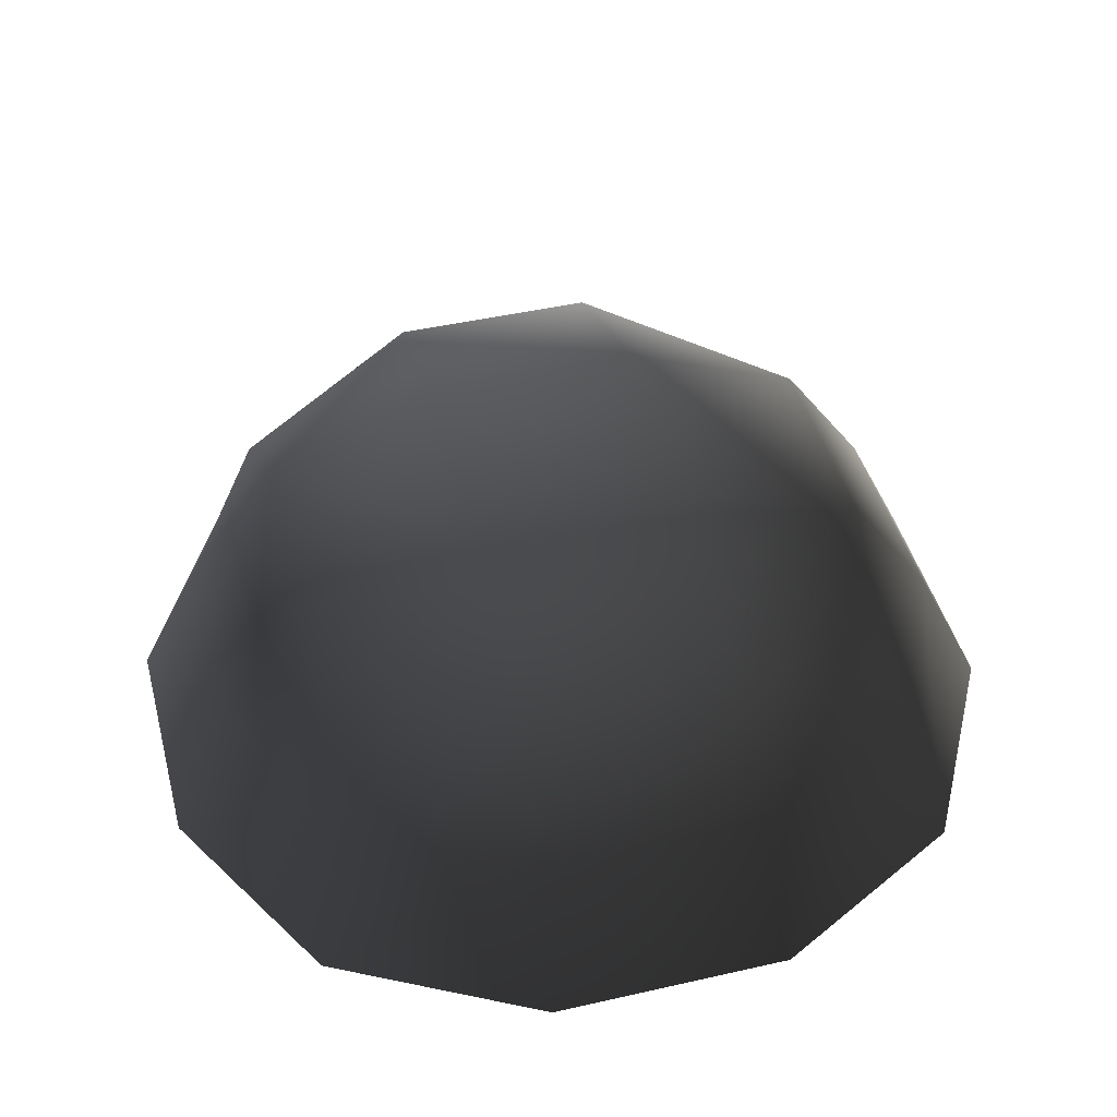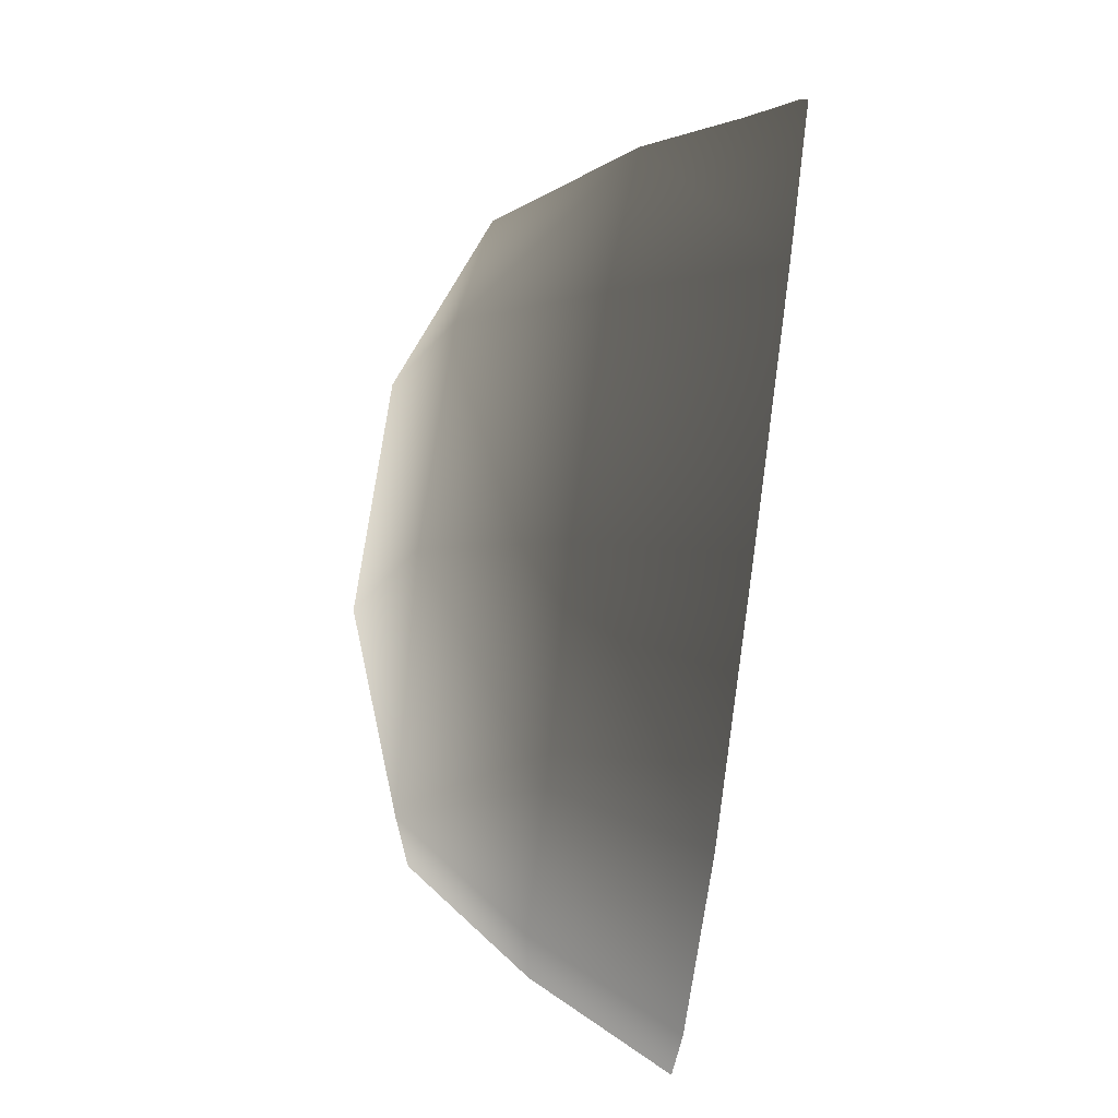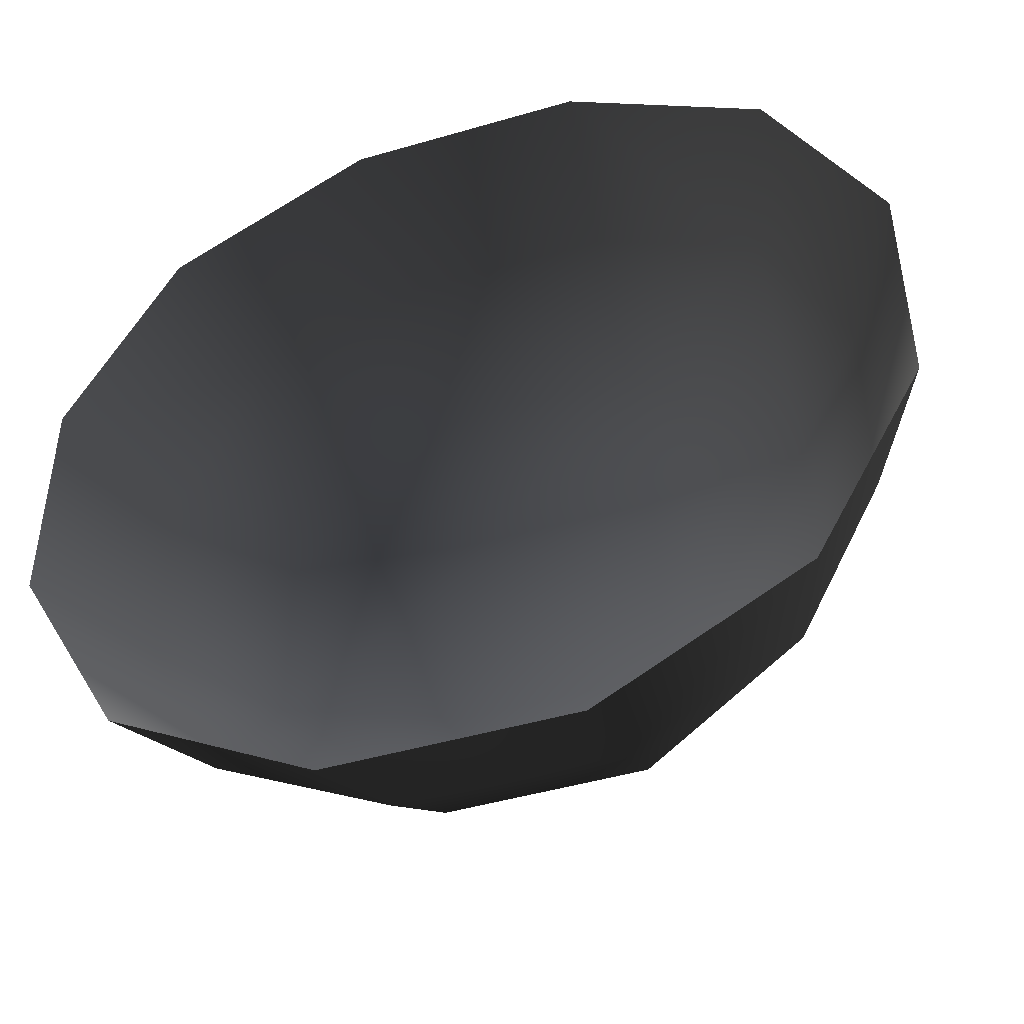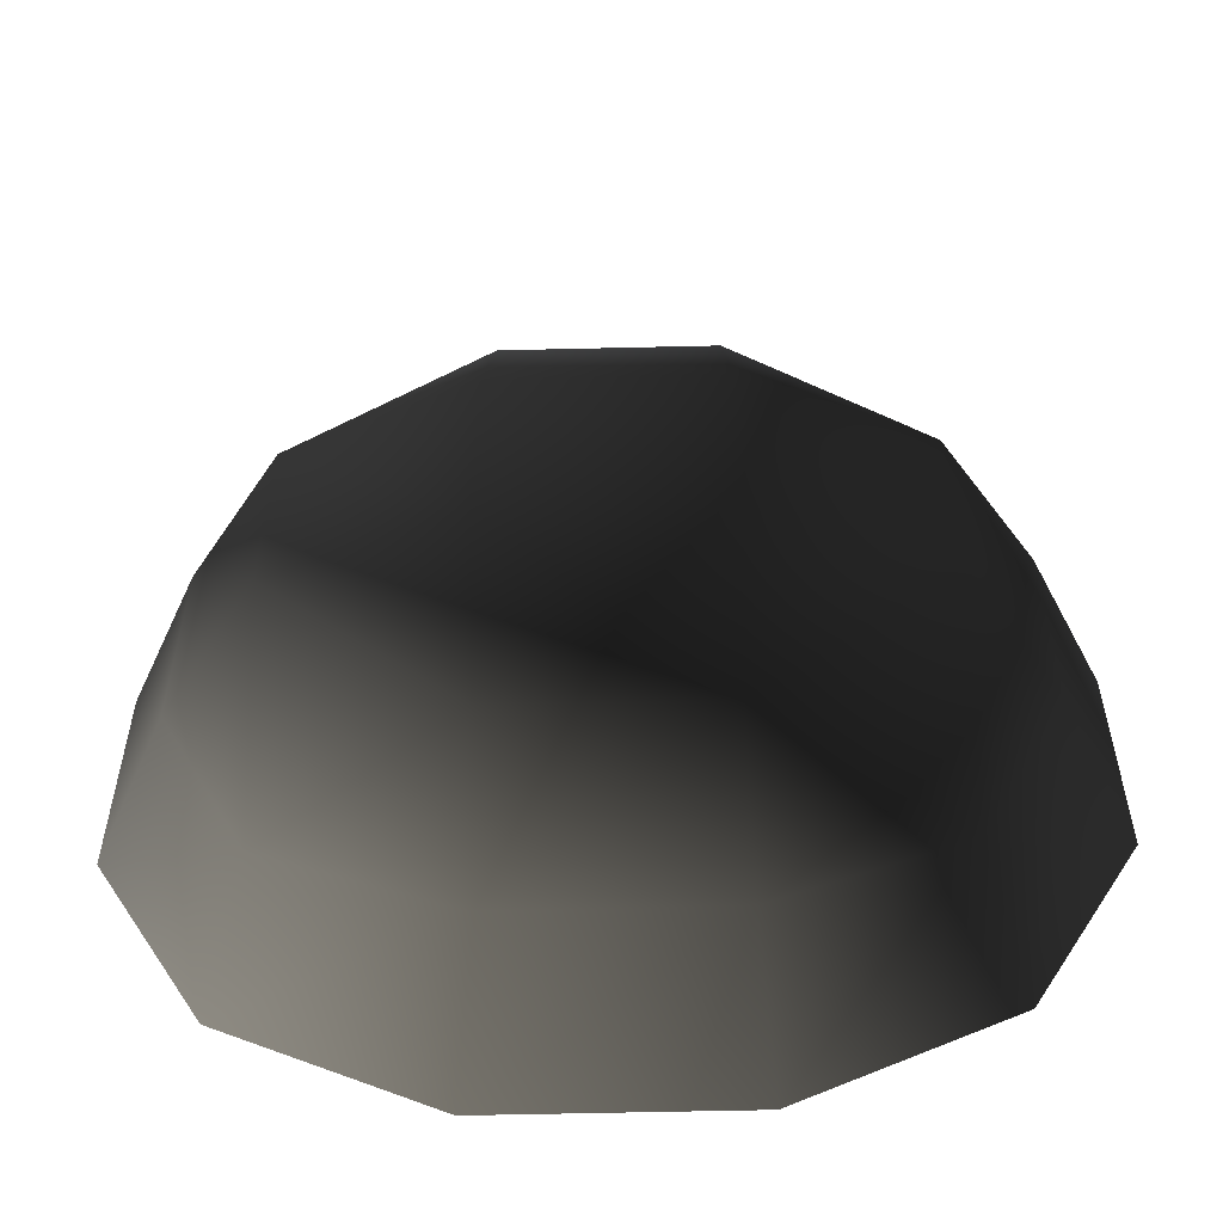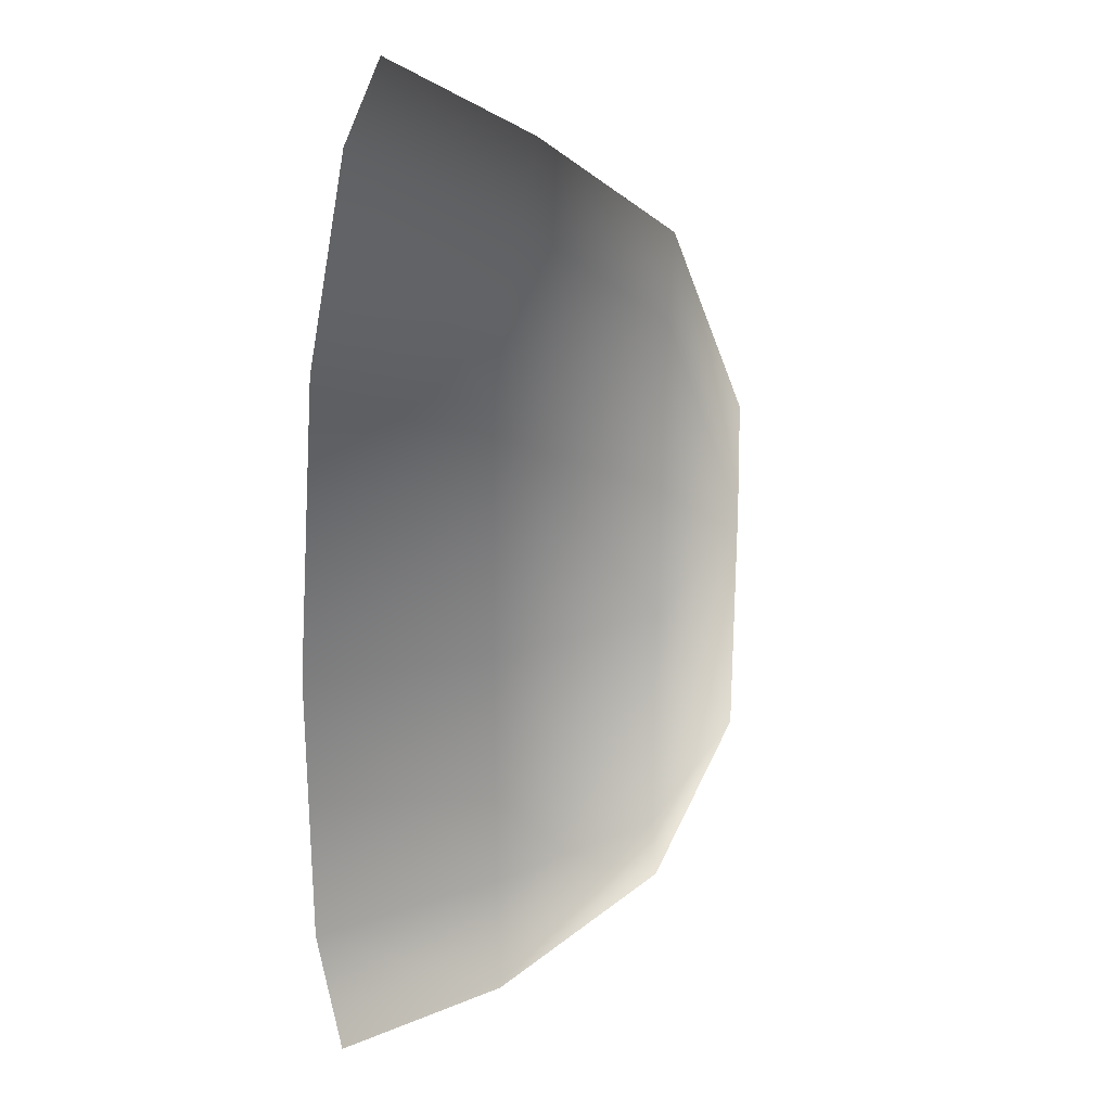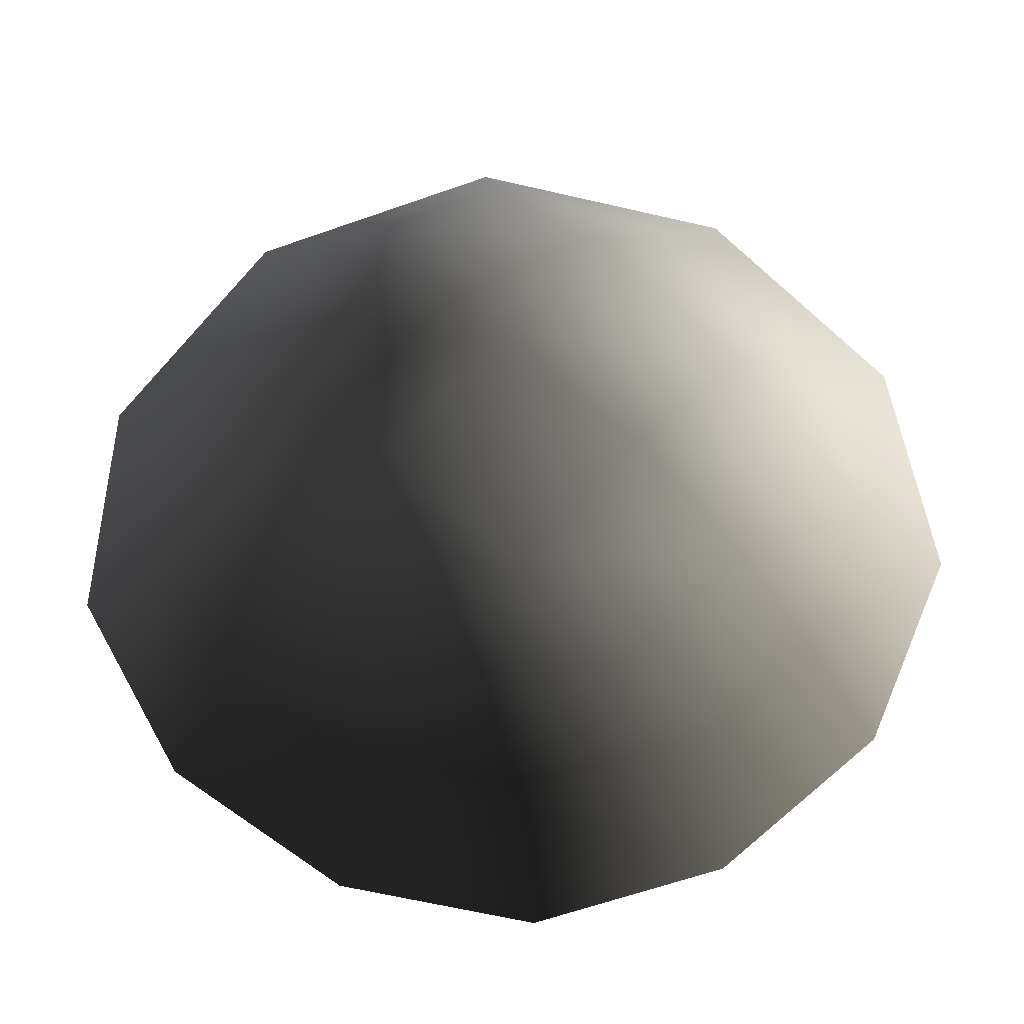
<metadata>
{"format":"obj","ext":"obj","renderer":"f3d","projection":"perspective","resolution":1024,"background":"white","views":[{"elev":45.2,"azim":165.3,"up":"+Z"},{"elev":71.5,"azim":98.0,"up":"+Y"},{"elev":-46.0,"azim":-161.5,"up":"+Y"},{"elev":-57.2,"azim":1.4,"up":"+Y"},{"elev":28.4,"azim":-86.1,"up":"+Y"},{"elev":-61.9,"azim":-41.8,"up":"+Z"}]}
</metadata>
<code>
v -5.014 1.795 2.028
v -5.025 5.025 -0.3002
v -1.795 5.014 2.028
v -1.9 6.545 -0.1941
v 1.9 6.545 -0.1941
v 1.795 5.014 2.028
v 1.902 1.902 3.178
v -1.902 1.902 3.178
v 1.902 -1.902 3.178
v -1.902 -1.902 3.178
v 1.795 -5.014 2.028
v -1.795 -5.014 2.028
v 5.014 -1.795 2.028
v 5.025 -5.025 -0.3002
v 5.014 1.795 2.028
v 5.025 5.025 -0.3002
v -5.014 -1.795 2.028
v -6.545 1.9 -0.1941
v -6.545 -1.9 -0.1941
v -7.74 2.142 -2.693
v -7.74 -2.142 -2.693
v -5.025 -5.025 -0.3002
v -5.771 -5.771 -2.722
v 6.545 -1.9 -0.1941
v 6.545 1.9 -0.1941
v 7.74 -2.142 -2.693
v 7.74 2.142 -2.693
v 5.771 5.771 -2.722
v -1.9 -6.545 -0.1941
v 1.9 -6.545 -0.1941
v -2.142 -7.74 -2.693
v 2.142 -7.74 -2.693
v 5.771 -5.771 -2.722
v 2.142 7.74 -2.693
v -2.142 7.74 -2.693
v -5.771 5.771 -2.722
g Rock_single_t1(Clone)_37308_377
f 1 3 2
f 4 2 3
f 3 5 4
f 3 6 5
f 7 6 3
f 7 3 8
f 8 3 1
f 9 7 8
f 9 8 10
f 10 8 1
f 11 9 10
f 11 10 12
f 13 7 9
f 9 11 13
f 13 11 14
f 13 15 7
f 7 15 6
f 6 15 16
f 5 6 16
f 10 17 12
f 10 1 17
f 17 1 18
f 17 18 19
f 19 18 20
f 19 20 21
f 22 12 17
f 22 19 21
f 19 22 17
f 22 21 23
f 15 13 24
f 24 13 14
f 15 24 25
f 25 16 15
f 25 24 26
f 25 26 27
f 16 25 27
f 16 27 28
f 29 22 23
f 29 12 22
f 11 12 29
f 11 29 30
f 30 29 31
f 29 23 31
f 30 31 32
f 30 14 11
f 14 30 32
f 14 32 33
f 24 33 26
f 24 14 33
f 5 28 34
f 4 5 34
f 4 34 35
f 2 4 35
f 2 35 36
f 5 16 28
f 18 2 36
f 18 36 20
f 18 1 2

</code>
